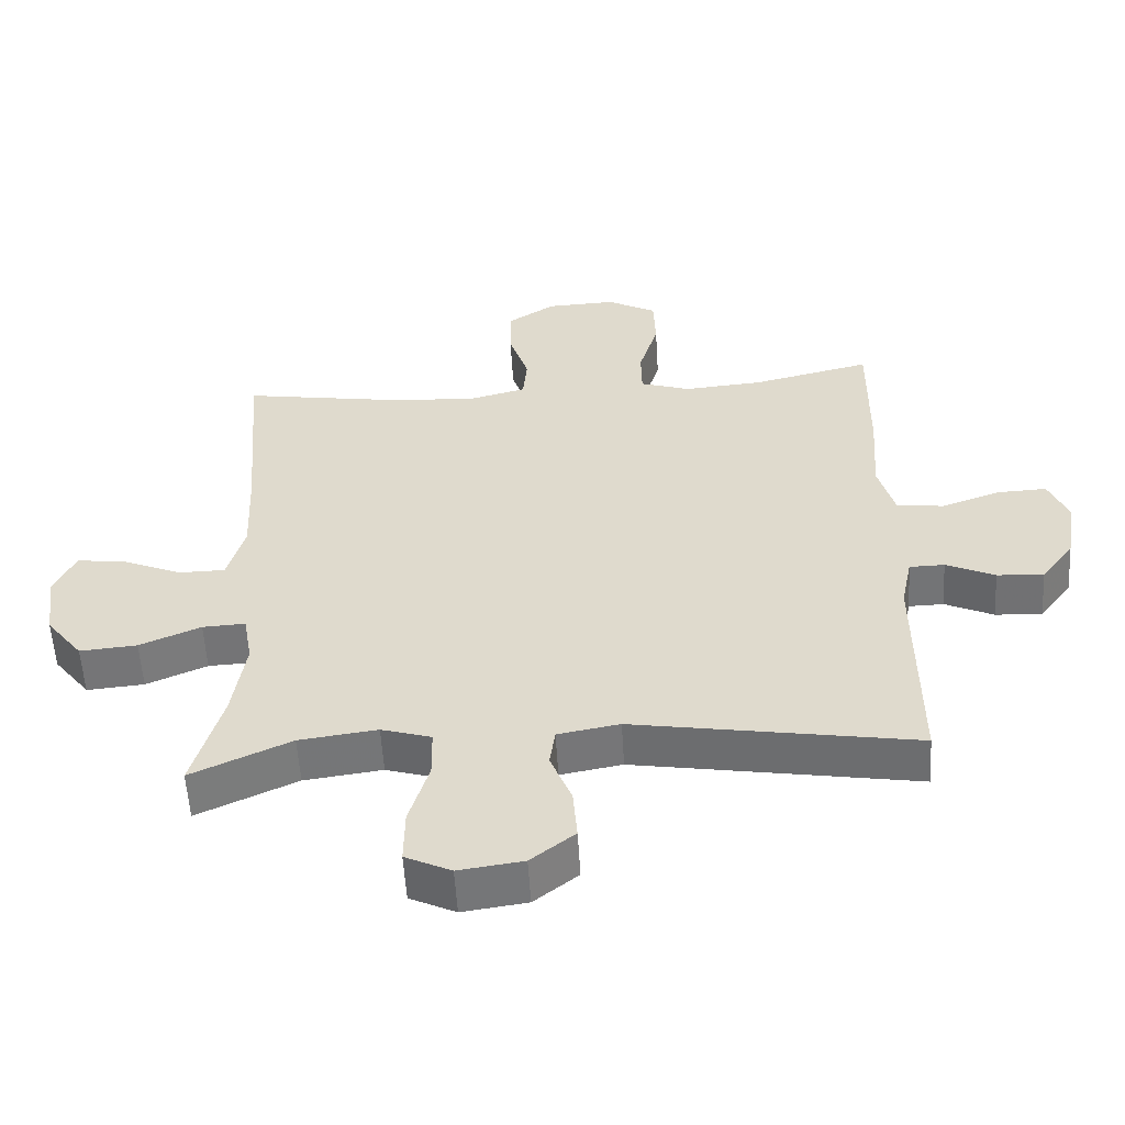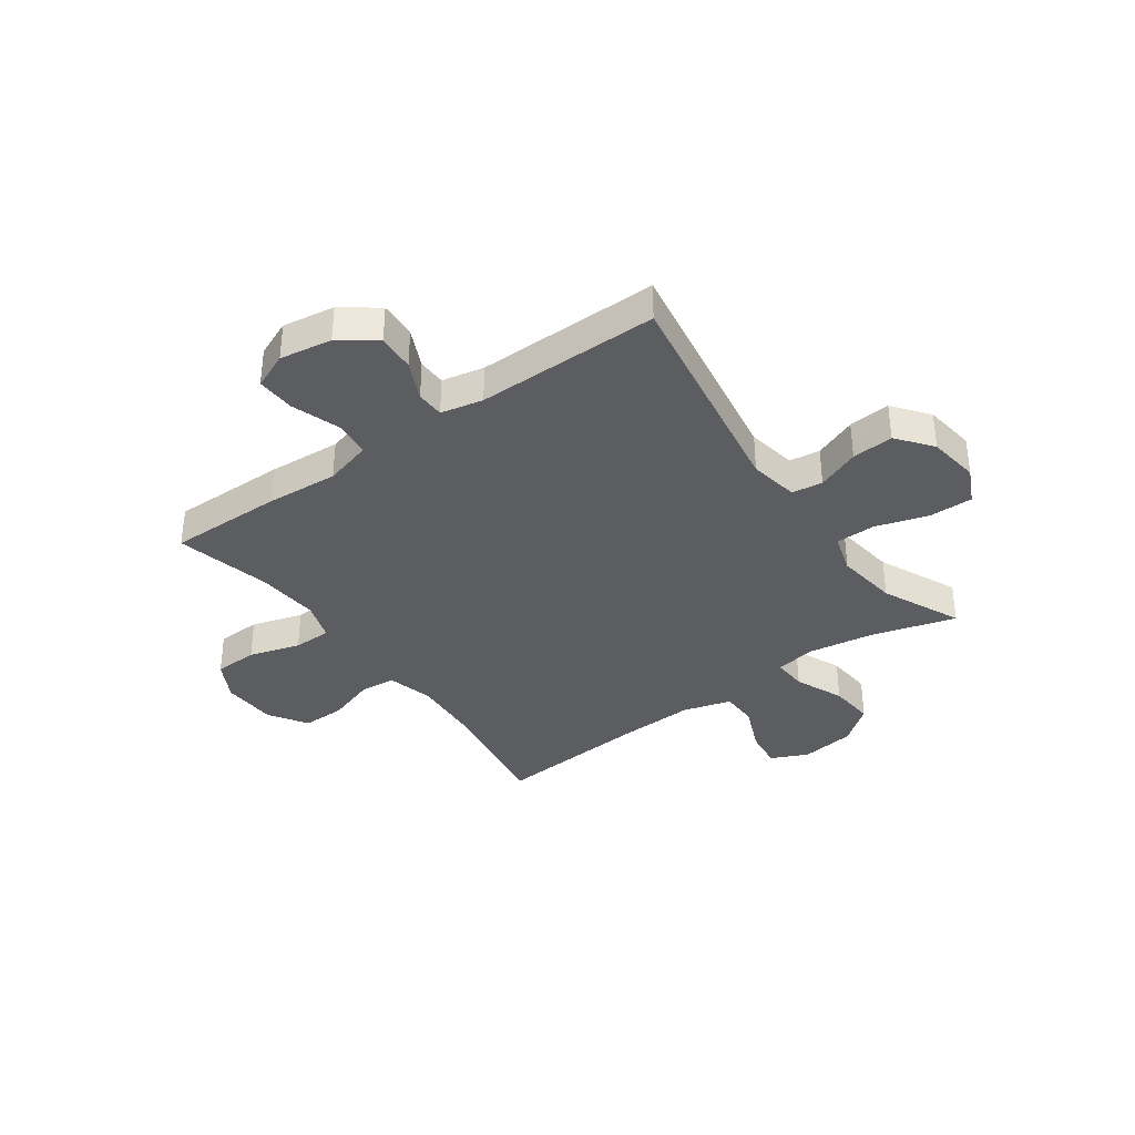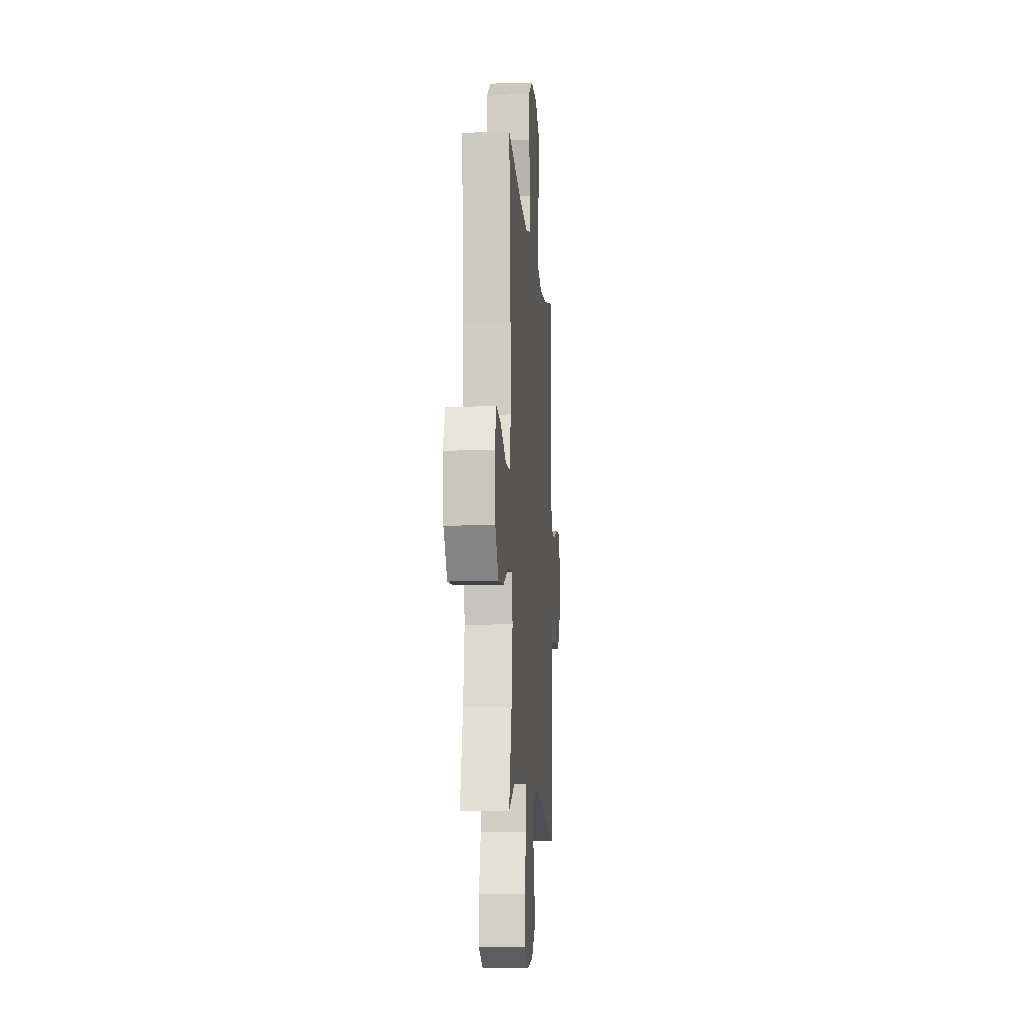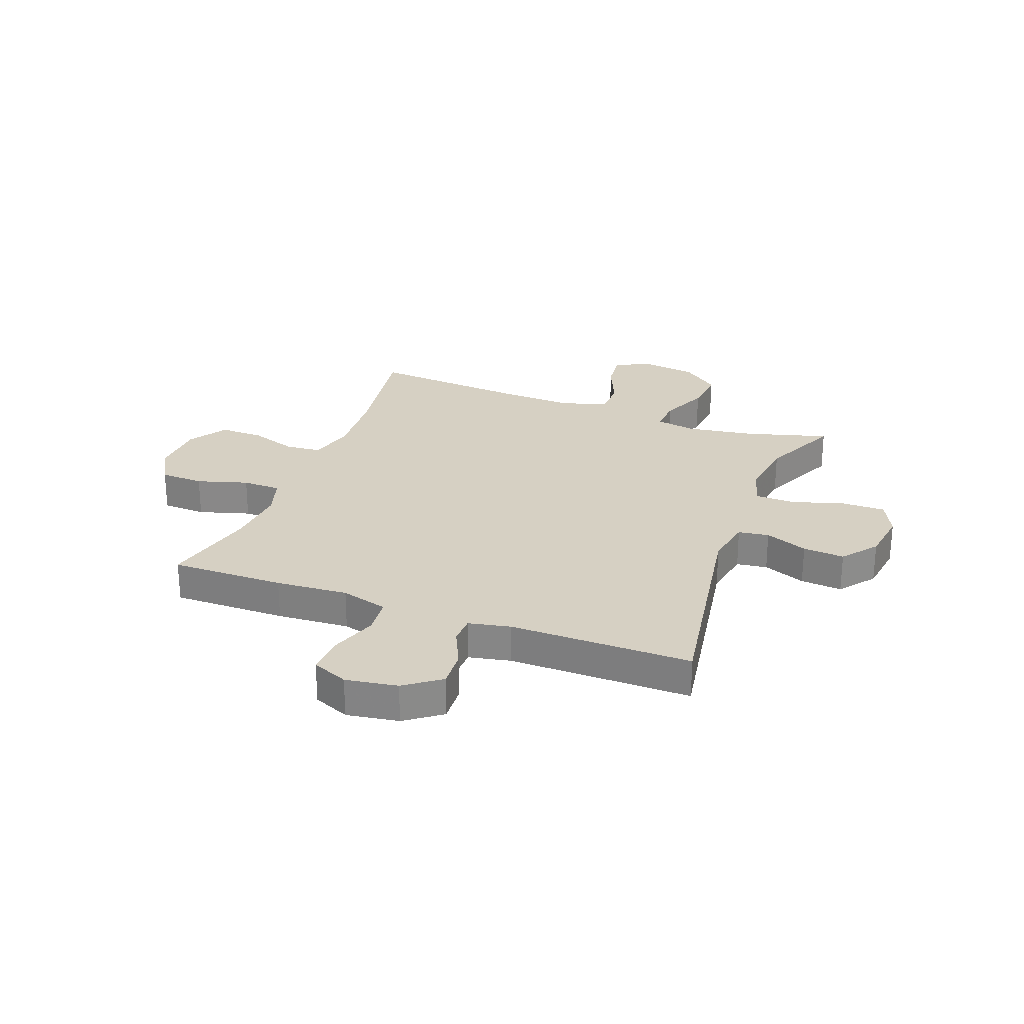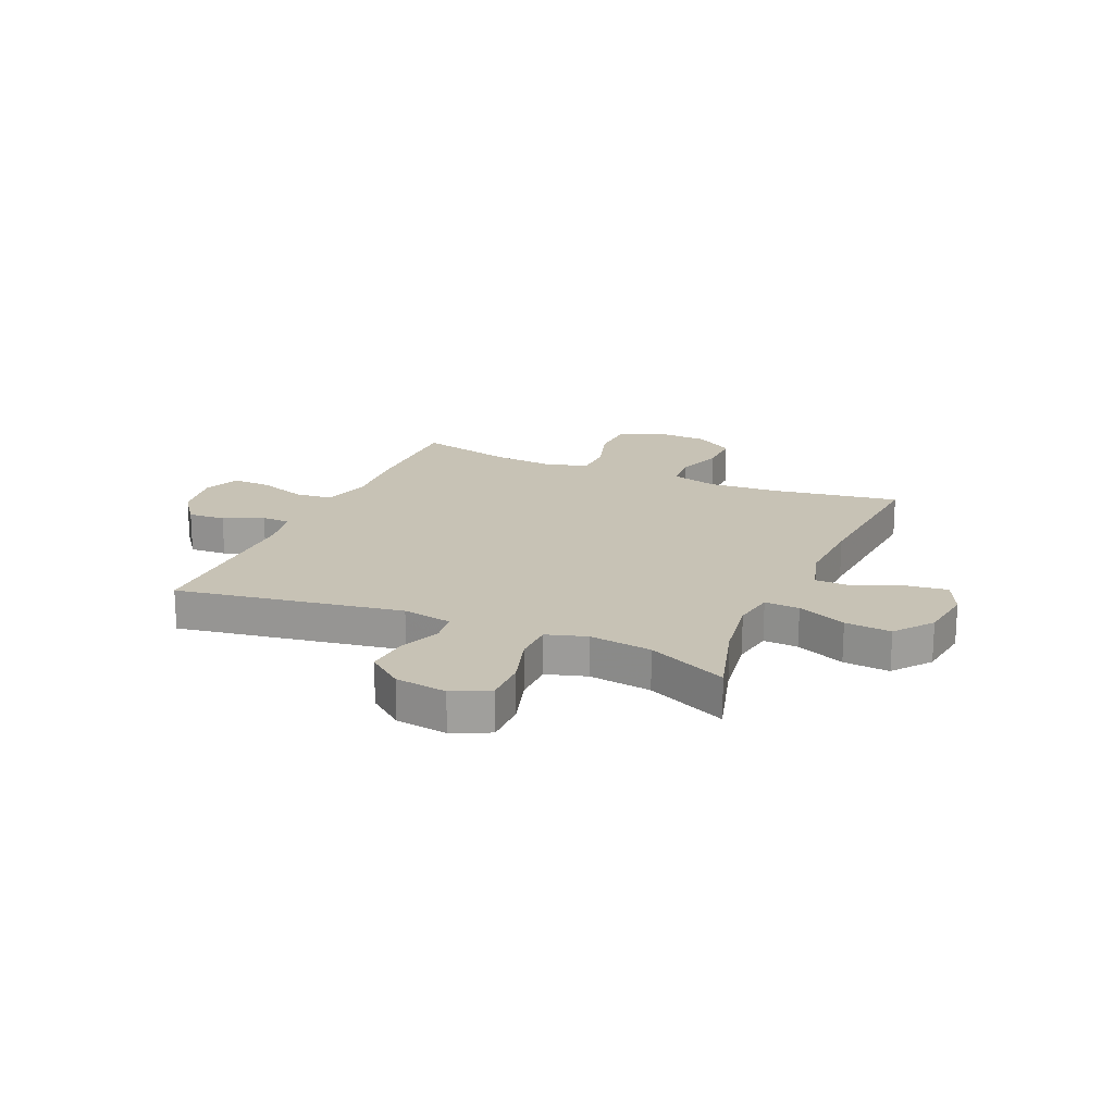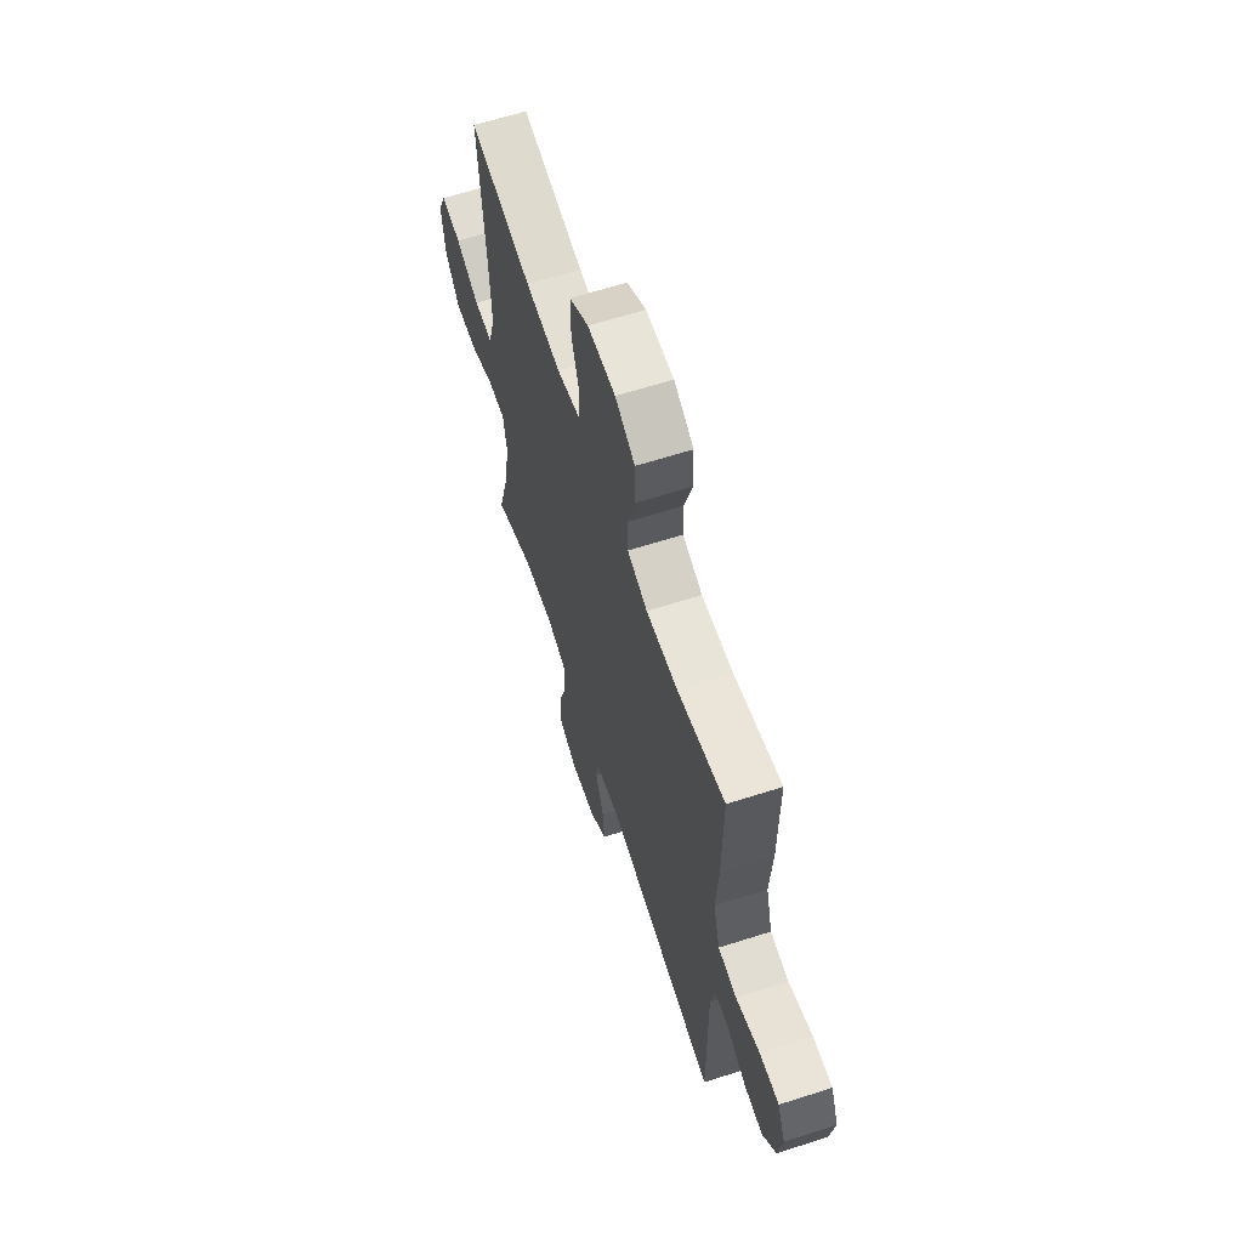
<metadata>
{"format":"obj","ext":"obj","renderer":"f3d","projection":"perspective","resolution":1024,"background":"white","views":[{"elev":-55.9,"azim":3.4,"up":"+Z"},{"elev":-36.2,"azim":125.6,"up":"+Y"},{"elev":-10.0,"azim":-85.6,"up":"+Z"},{"elev":26.5,"azim":110.7,"up":"+Y"},{"elev":19.0,"azim":-156.5,"up":"+Y"},{"elev":63.0,"azim":72.0,"up":"+Z"}]}
</metadata>
<code>
v -0.5 0.07 0.5
v -0.27 0.07 0.463
v -0.141 0.07 0.454
v -0.056 0.07 0.476
v -0.05 0.07 0.541
v -0.079 0.07 0.628
v -0.08 0.07 0.707
v -0.01 0.07 0.752
v 0.091 0.07 0.756
v 0.163 0.07 0.717
v 0.166 0.07 0.637
v 0.138 0.07 0.544
v 0.139 0.07 0.474
v 0.212 0.07 0.45
v 0.326 0.07 0.459
v 0.5 0.07 0.5
v 0.498 0.07 0.292
v 0.489 0.07 0.16
v 0.513 0.07 0.074
v 0.581 0.07 0.067
v 0.668 0.07 0.097
v 0.739 0.07 0.1
v 0.767 0.07 0.034
v 0.752 0.07 -0.061
v 0.704 0.07 -0.126
v 0.636 0.07 -0.122
v 0.565 0.07 -0.089
v 0.514 0.07 -0.09
v 0.498 0.07 -0.167
v 0.5 0.07 -0.5
v 0.089 0.07 -0.432
v -0.001 0.07 -0.448
v -0.009 0.07 -0.504
v 0.022 0.07 -0.582
v 0.028 0.07 -0.658
v -0.036 0.07 -0.708
v -0.13 0.07 -0.721
v -0.197 0.07 -0.689
v -0.196 0.07 -0.609
v -0.167 0.07 -0.514
v -0.168 0.07 -0.441
v -0.241 0.07 -0.419
v -0.355 0.07 -0.434
v -0.5 0.07 -0.5
v -0.457 0.07 -0.349
v -0.438 0.07 -0.227
v -0.451 0.07 -0.152
v -0.514 0.07 -0.155
v -0.603 0.07 -0.193
v -0.687 0.07 -0.2
v -0.74 0.07 -0.132
v -0.754 0.07 -0.032
v -0.723 0.07 0.035
v -0.651 0.07 0.026
v -0.564 0.07 -0.011
v -0.496 0.07 -0.01
v -0.471 0.07 0.078
v -0.477 0.07 0.215
v -0.5 0 0.5
v -0.27 0 0.463
v -0.141 0 0.454
v -0.056 0 0.476
v -0.05 0 0.541
v -0.079 0 0.628
v -0.08 0 0.707
v -0.01 0 0.752
v 0.091 0 0.756
v 0.163 0 0.717
v 0.166 0 0.637
v 0.138 0 0.544
v 0.139 0 0.474
v 0.212 0 0.45
v 0.326 0 0.459
v 0.5 0 0.5
v 0.498 0 0.292
v 0.489 0 0.16
v 0.513 0 0.074
v 0.581 0 0.067
v 0.668 0 0.097
v 0.739 0 0.1
v 0.767 0 0.034
v 0.752 0 -0.061
v 0.704 0 -0.126
v 0.636 0 -0.122
v 0.565 0 -0.089
v 0.514 0 -0.09
v 0.498 0 -0.167
v 0.5 0 -0.5
v 0.089 0 -0.432
v -0.001 0 -0.448
v -0.009 0 -0.504
v 0.022 0 -0.582
v 0.028 0 -0.658
v -0.036 0 -0.708
v -0.13 0 -0.721
v -0.197 0 -0.689
v -0.196 0 -0.609
v -0.167 0 -0.514
v -0.168 0 -0.441
v -0.241 0 -0.419
v -0.355 0 -0.434
v -0.5 0 -0.5
v -0.457 0 -0.349
v -0.438 0 -0.227
v -0.451 0 -0.152
v -0.514 0 -0.155
v -0.603 0 -0.193
v -0.687 0 -0.2
v -0.74 0 -0.132
v -0.754 0 -0.032
v -0.723 0 0.035
v -0.651 0 0.026
v -0.564 0 -0.011
v -0.496 0 -0.01
v -0.471 0 0.078
v -0.477 0 0.215
f 53 54 55
f 52 53 55
f 51 52 55
f 50 51 55
f 49 50 55
f 48 49 55
f 47 48 55 56
f 43 44 45
f 42 43 45 46
f 41 42 46 47
f 38 39 40
f 37 38 40
f 36 37 40
f 35 36 40
f 34 35 40
f 33 34 40
f 32 33 40 41
f 47 56 57
f 41 47 57
f 32 41 57
f 31 32 57
f 25 26 27
f 24 25 27
f 23 24 27
f 22 23 27
f 21 22 27
f 20 21 27
f 19 20 27 28
f 18 19 28 29
f 15 16 17 18
f 31 57 58
f 30 31 58
f 29 30 58
f 18 29 58
f 15 18 58
f 14 15 58
f 10 11 12
f 9 10 12
f 8 9 12
f 7 8 12
f 6 7 12
f 5 6 12
f 58 1 2
f 58 2 3
f 58 3 4
f 14 58 4
f 13 14 4
f 4 5 12 13
f 113 112 111
f 113 111 110
f 113 110 109
f 113 109 108
f 113 108 107
f 113 107 106
f 114 113 106 105
f 103 102 101
f 104 103 101 100
f 105 104 100 99
f 98 97 96
f 98 96 95
f 98 95 94
f 98 94 93
f 98 93 92
f 98 92 91
f 99 98 91 90
f 115 114 105
f 115 105 99
f 115 99 90
f 115 90 89
f 85 84 83
f 85 83 82
f 85 82 81
f 85 81 80
f 85 80 79
f 85 79 78
f 86 85 78 77
f 87 86 77 76
f 76 75 74 73
f 116 115 89
f 116 89 88
f 116 88 87
f 116 87 76
f 116 76 73
f 116 73 72
f 70 69 68
f 70 68 67
f 70 67 66
f 70 66 65
f 70 65 64
f 70 64 63
f 60 59 116
f 61 60 116
f 62 61 116
f 62 116 72
f 62 72 71
f 71 70 63 62
f 1 59 60 2
f 2 60 61 3
f 3 61 62 4
f 4 62 63 5
f 5 63 64 6
f 6 64 65 7
f 7 65 66 8
f 8 66 67 9
f 9 67 68 10
f 10 68 69 11
f 11 69 70 12
f 12 70 71 13
f 13 71 72 14
f 14 72 73 15
f 15 73 74 16
f 16 74 75 17
f 17 75 76 18
f 18 76 77 19
f 19 77 78 20
f 20 78 79 21
f 21 79 80 22
f 22 80 81 23
f 23 81 82 24
f 24 82 83 25
f 25 83 84 26
f 26 84 85 27
f 27 85 86 28
f 28 86 87 29
f 29 87 88 30
f 30 88 89 31
f 31 89 90 32
f 32 90 91 33
f 33 91 92 34
f 34 92 93 35
f 35 93 94 36
f 36 94 95 37
f 37 95 96 38
f 38 96 97 39
f 39 97 98 40
f 40 98 99 41
f 41 99 100 42
f 42 100 101 43
f 43 101 102 44
f 44 102 103 45
f 45 103 104 46
f 46 104 105 47
f 47 105 106 48
f 48 106 107 49
f 49 107 108 50
f 50 108 109 51
f 51 109 110 52
f 52 110 111 53
f 53 111 112 54
f 54 112 113 55
f 55 113 114 56
f 56 114 115 57
f 57 115 116 58
f 58 116 59 1

</code>
